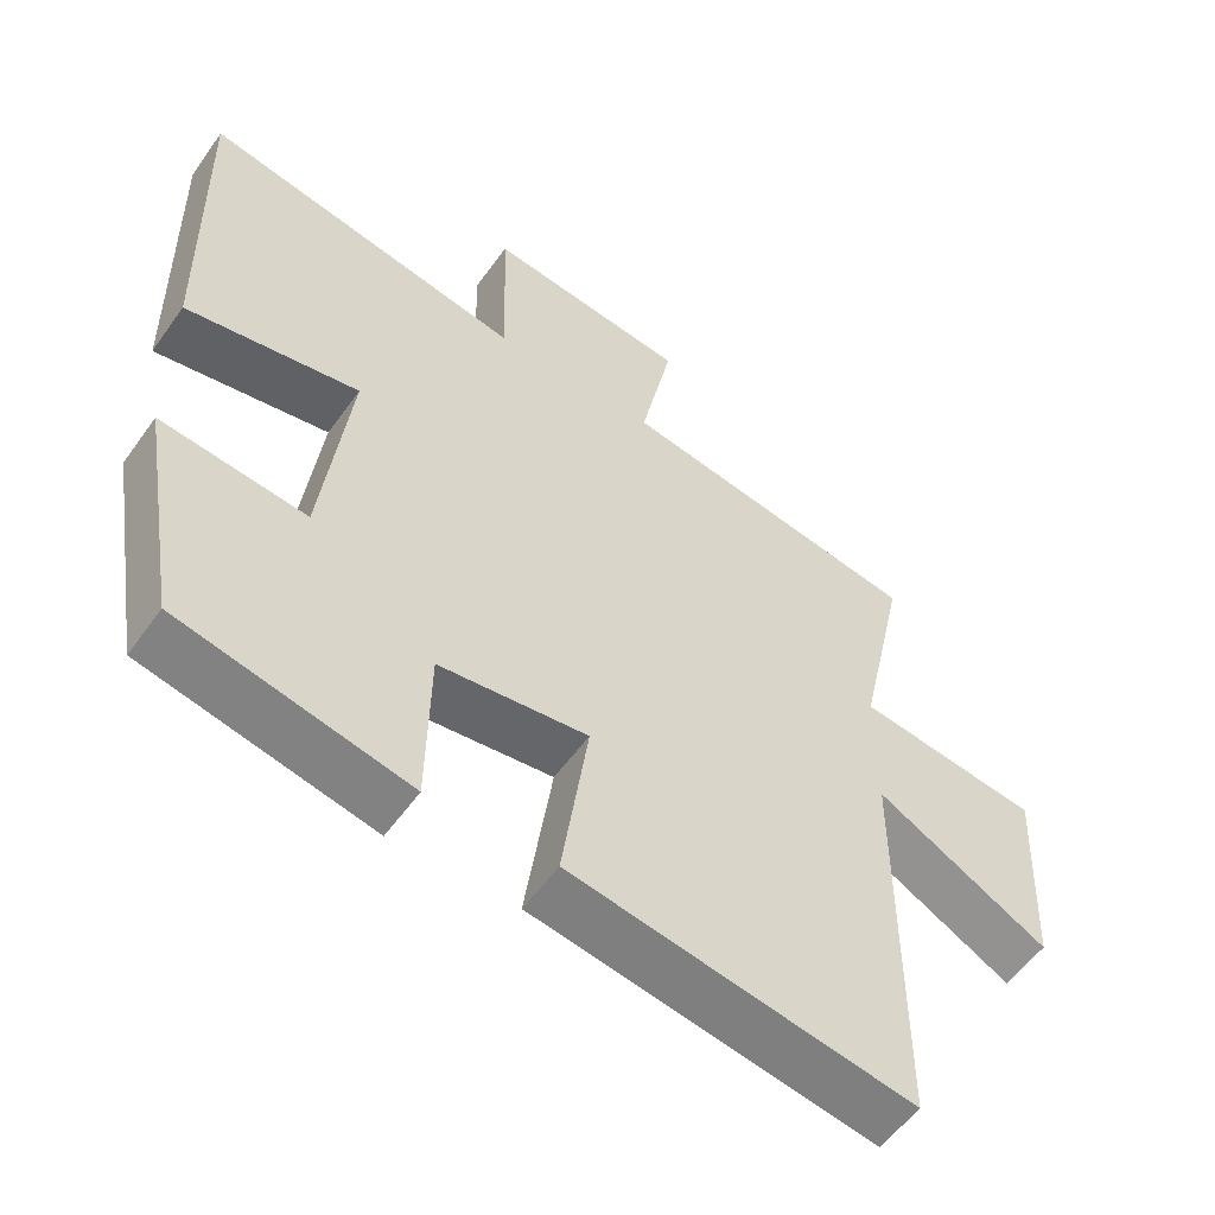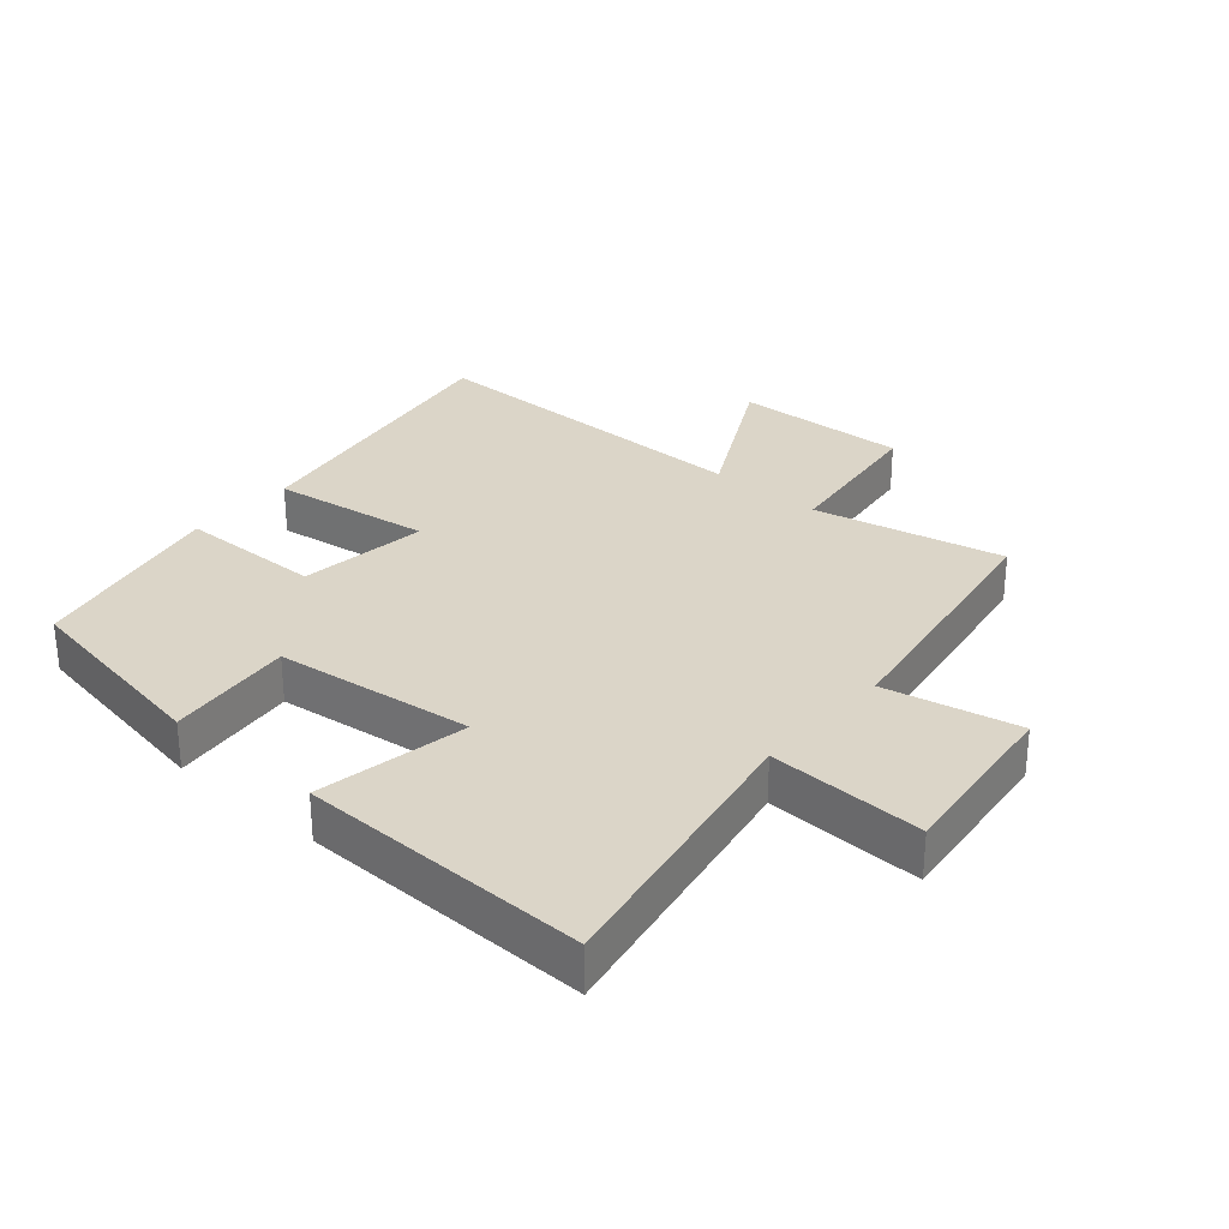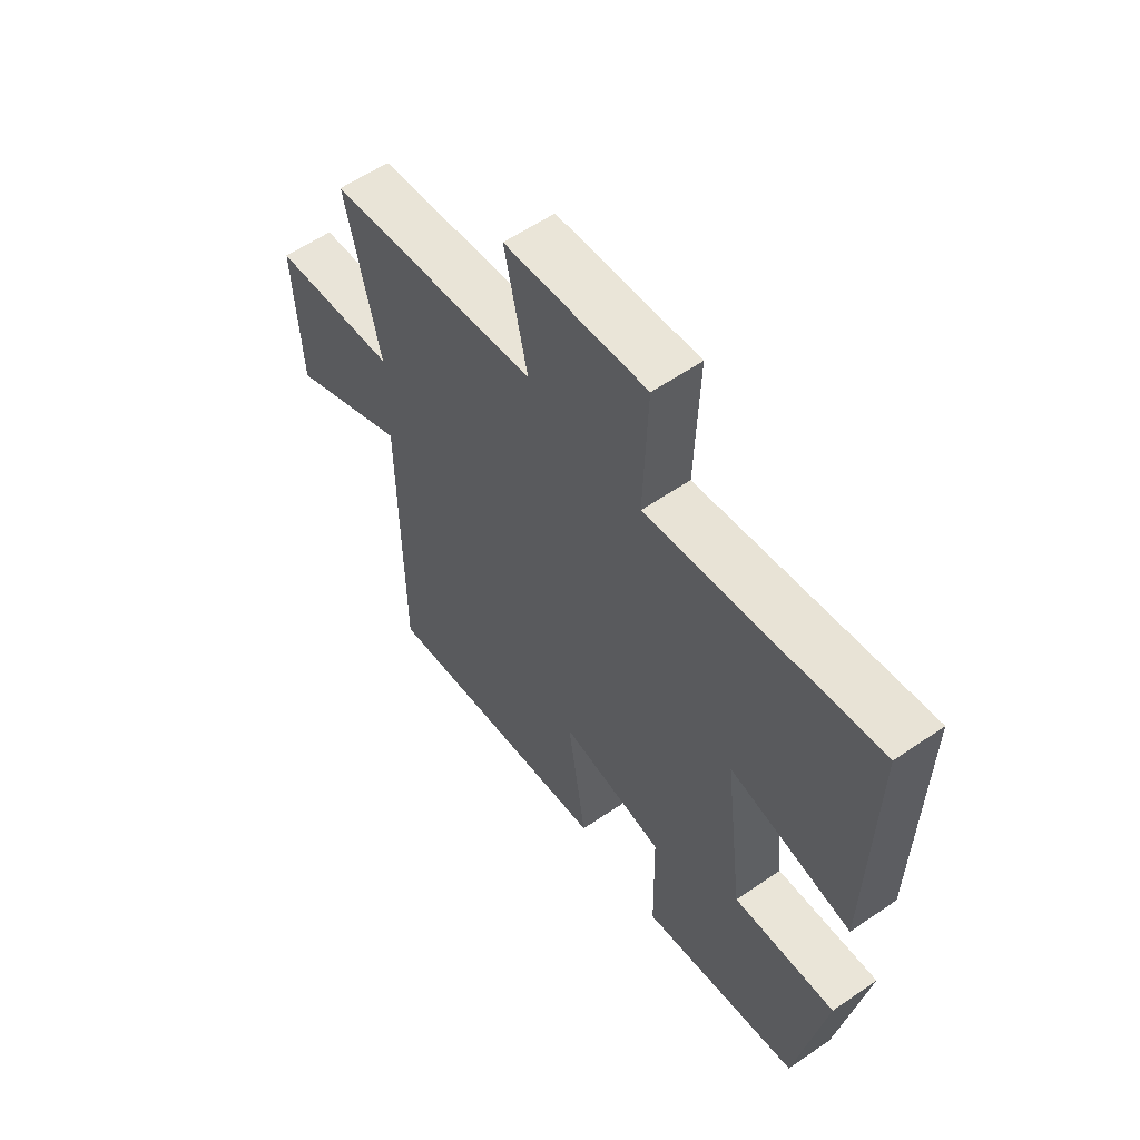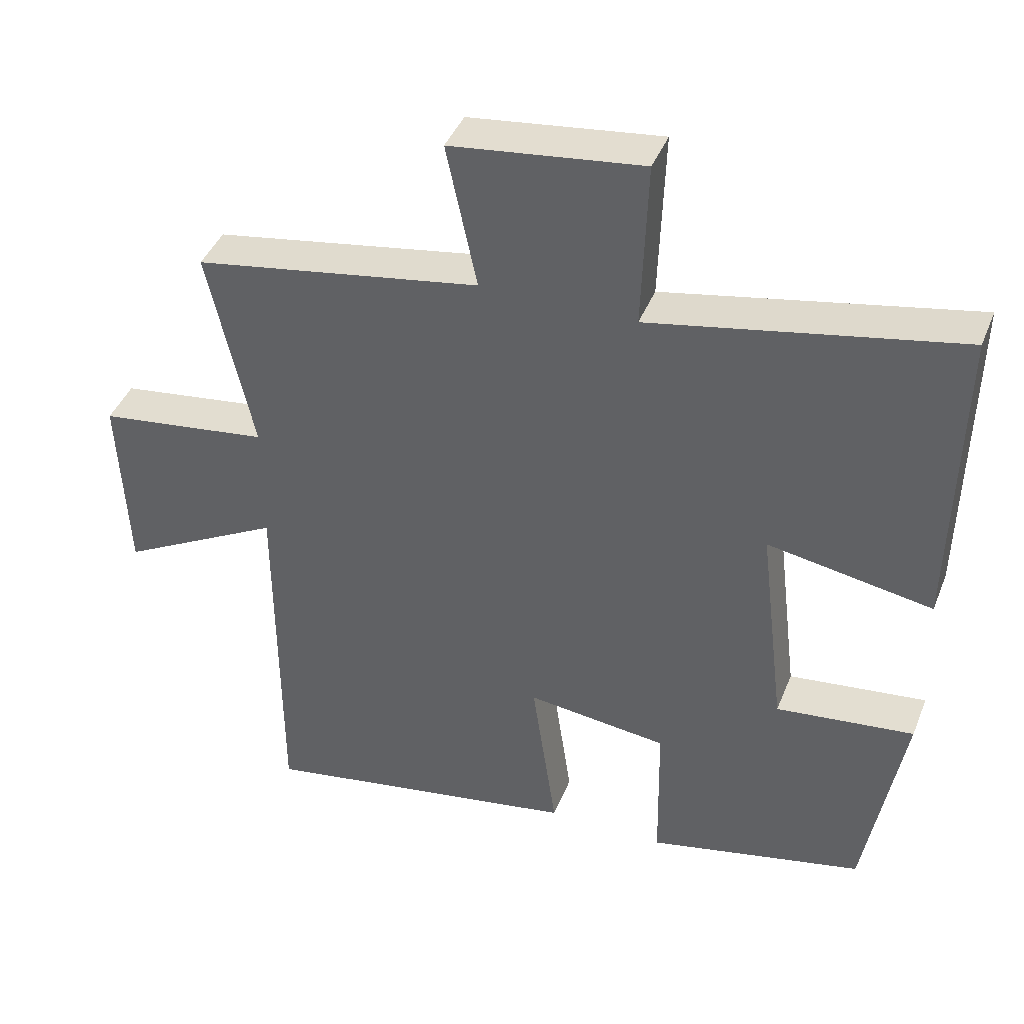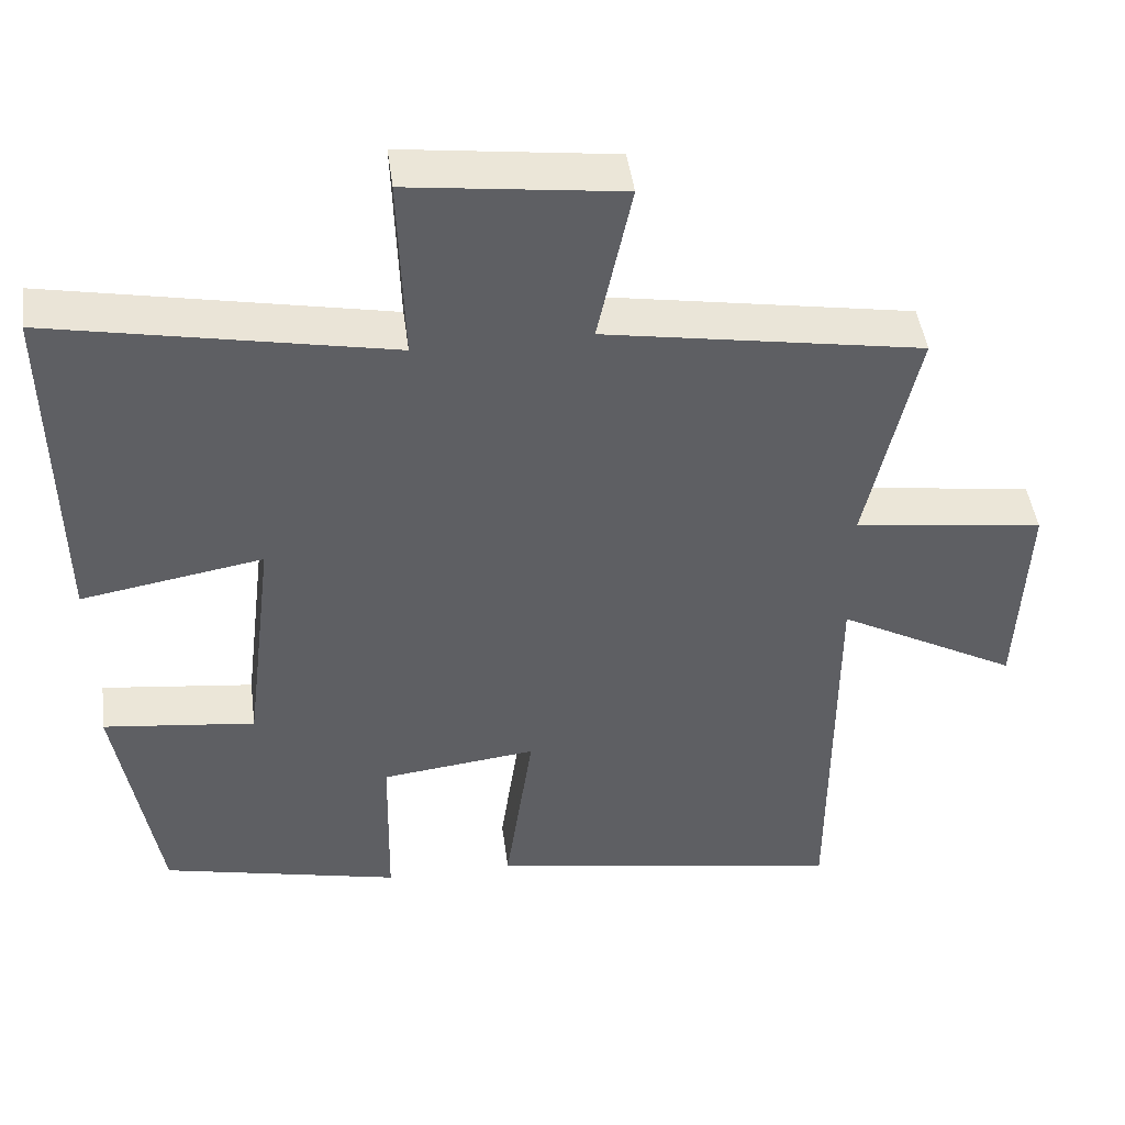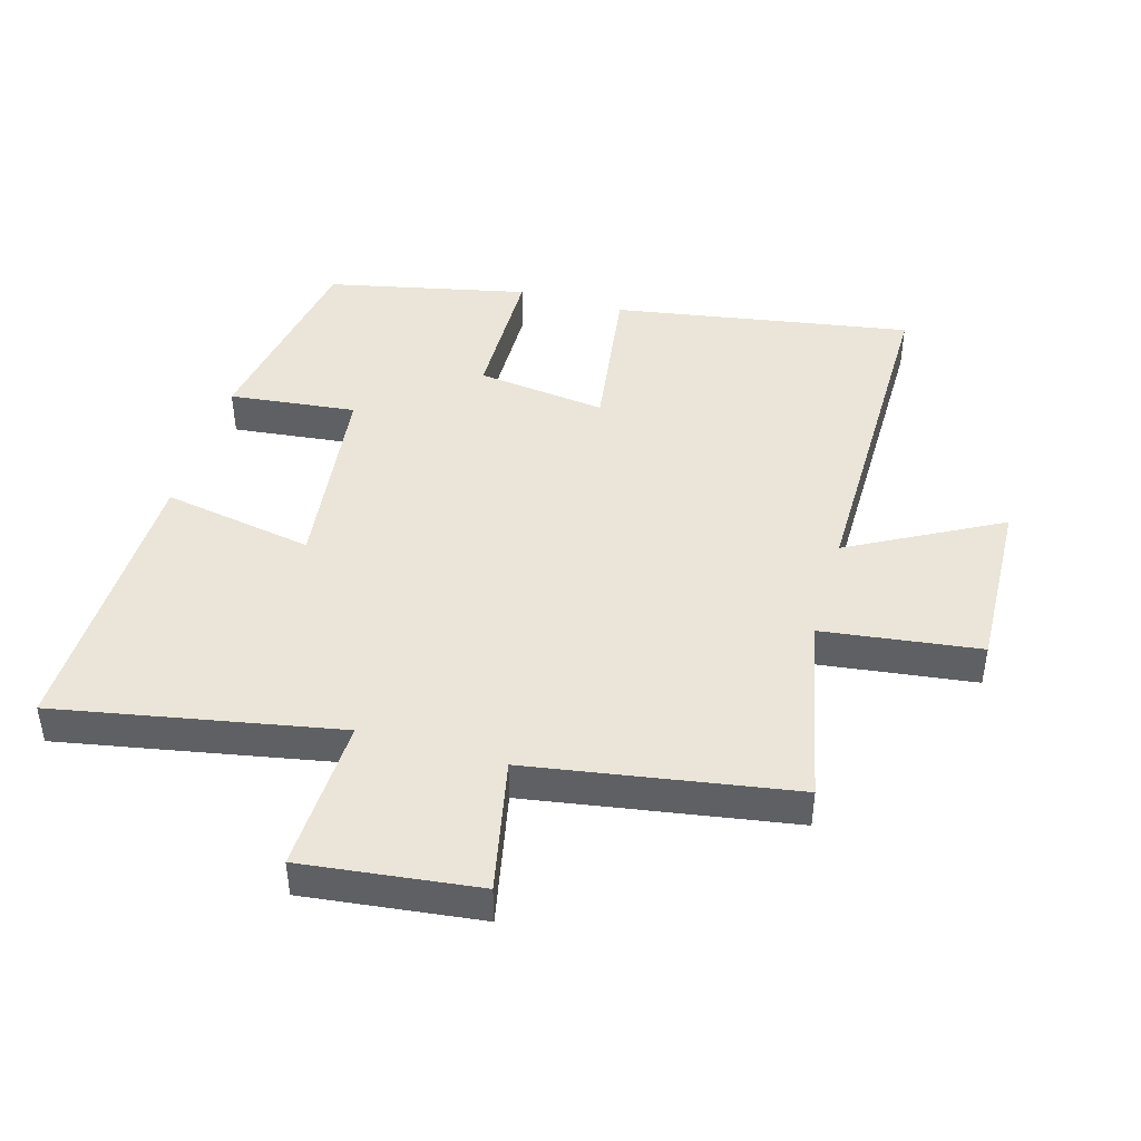
<metadata>
{"format":"obj","ext":"obj","renderer":"f3d","projection":"perspective","resolution":1024,"background":"white","views":[{"elev":-55.4,"azim":-34.9,"up":"+Z"},{"elev":29.5,"azim":-48.8,"up":"+Y"},{"elev":59.0,"azim":-125.2,"up":"+Z"},{"elev":42.0,"azim":-159.2,"up":"+Z"},{"elev":45.7,"azim":-7.5,"up":"+Z"},{"elev":44.6,"azim":16.3,"up":"+Y"}]}
</metadata>
<code>
v 0.565 0.07 0.431
v 0.5 0.07 0.135
v 0.746 0.07 0.102
v 0.734 0.07 -0.17
v 0.5 0.07 -0.043
v 0.499 0.07 -0.58
v 0.035 0.07 -0.5
v 0.071 0.07 -0.251
v -0.131 0.07 -0.275
v -0.135 0.07 -0.5
v -0.446 0.07 -0.431
v -0.5 0.07 -0.113
v -0.302 0.07 -0.136
v -0.264 0.07 0.174
v -0.5 0.07 0.133
v -0.507 0.07 0.585
v -0.068 0.07 0.5
v -0.076 0.07 0.742
v 0.198 0.07 0.708
v 0.154 0.07 0.5
v 0.565 0 0.431
v 0.5 0 0.135
v 0.746 0 0.102
v 0.734 0 -0.17
v 0.5 0 -0.043
v 0.499 0 -0.58
v 0.035 0 -0.5
v 0.071 0 -0.251
v -0.131 0 -0.275
v -0.135 0 -0.5
v -0.446 0 -0.431
v -0.5 0 -0.113
v -0.302 0 -0.136
v -0.264 0 0.174
v -0.5 0 0.133
v -0.507 0 0.585
v -0.068 0 0.5
v -0.076 0 0.742
v 0.198 0 0.708
v 0.154 0 0.5
f 17 18 19 20
f 17 20 1 2
f 14 15 16 17
f 13 14 17 2
f 10 11 12 13
f 9 10 13
f 8 9 13 2
f 5 6 7 8
f 5 8 2 3
f 3 4 5
f 40 39 38 37
f 22 21 40 37
f 37 36 35 34
f 22 37 34 33
f 33 32 31 30
f 33 30 29
f 22 33 29 28
f 28 27 26 25
f 23 22 28 25
f 25 24 23
f 1 21 22 2
f 2 22 23 3
f 3 23 24 4
f 4 24 25 5
f 5 25 26 6
f 6 26 27 7
f 7 27 28 8
f 8 28 29 9
f 9 29 30 10
f 10 30 31 11
f 11 31 32 12
f 12 32 33 13
f 13 33 34 14
f 14 34 35 15
f 15 35 36 16
f 16 36 37 17
f 17 37 38 18
f 18 38 39 19
f 19 39 40 20
f 20 40 21 1

</code>
